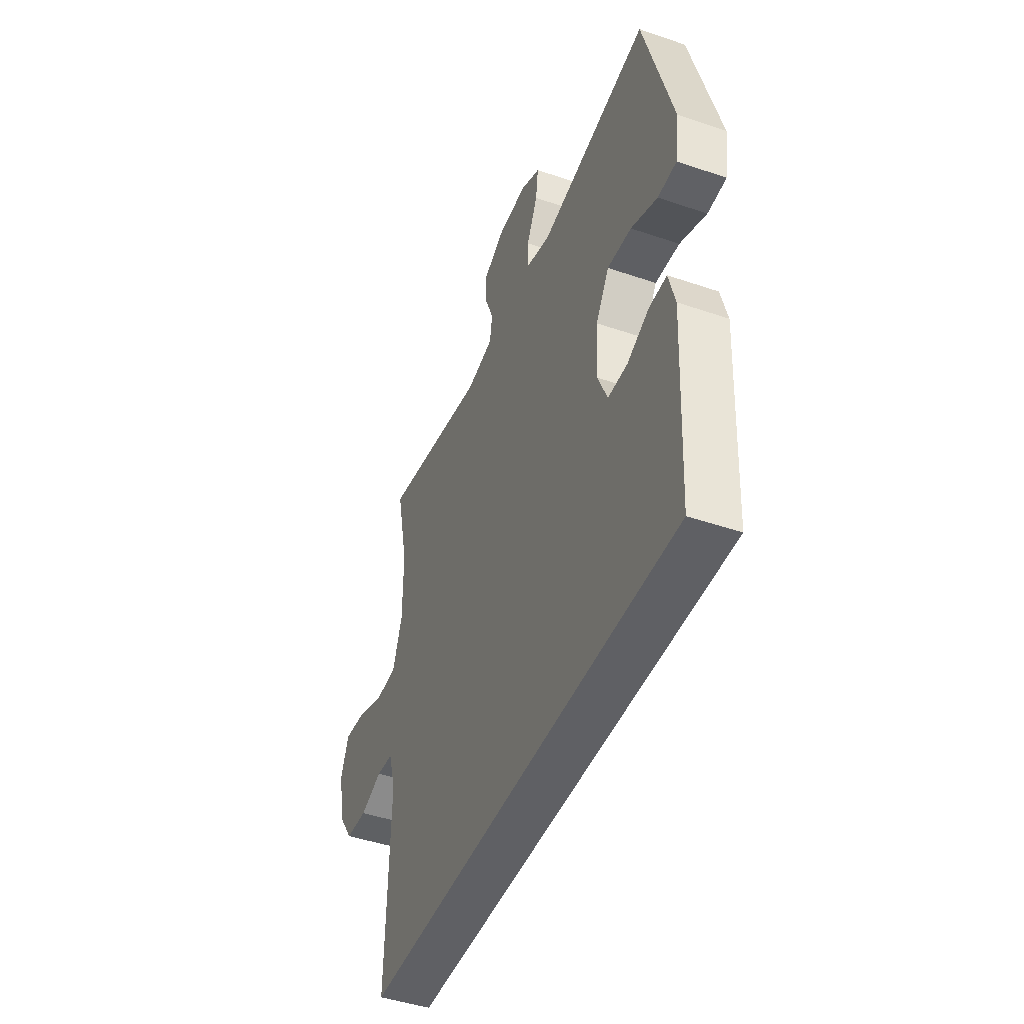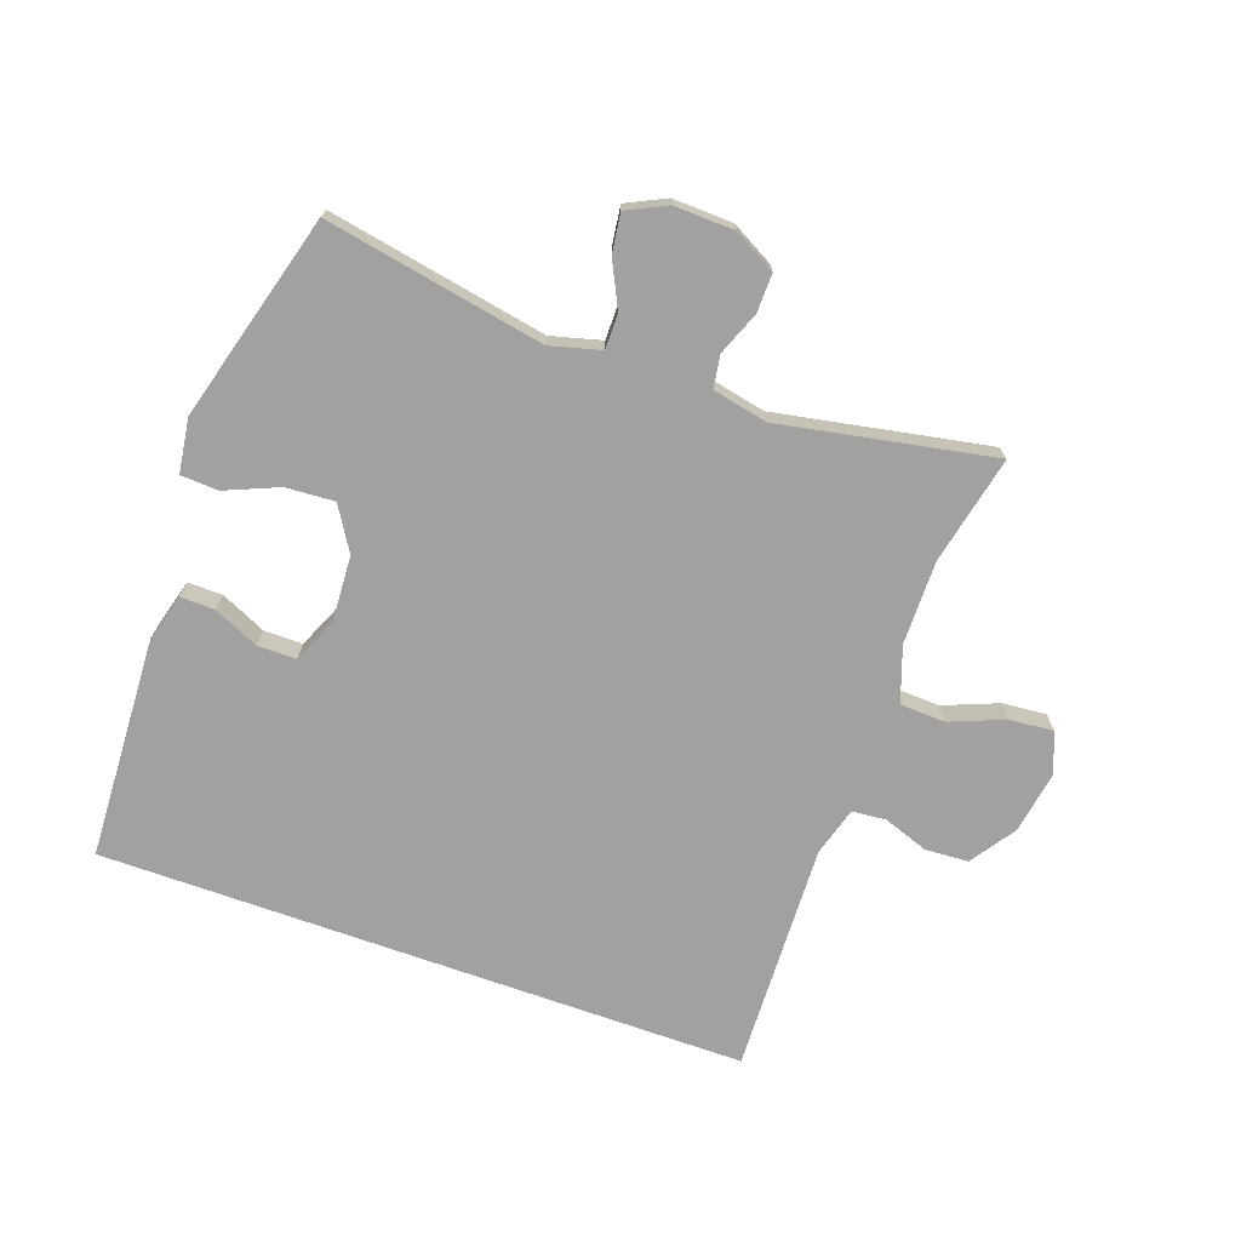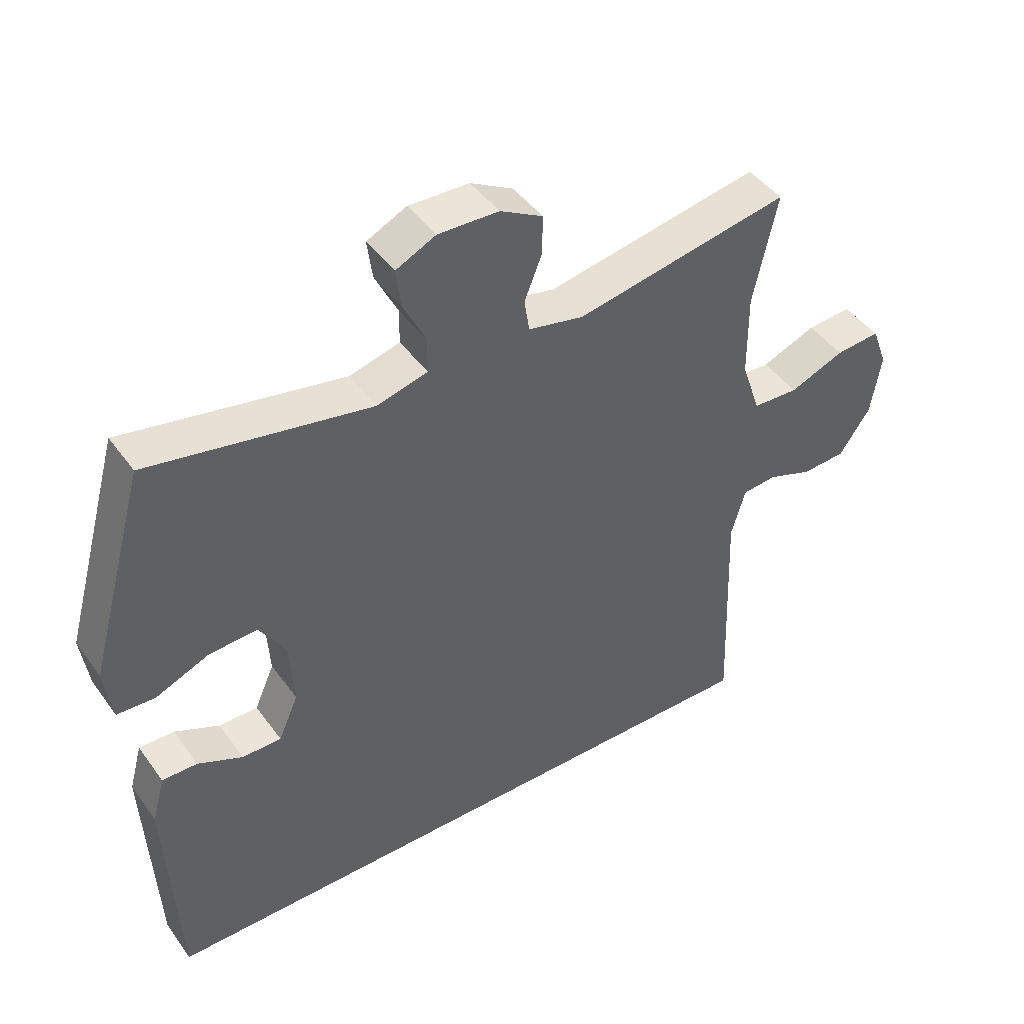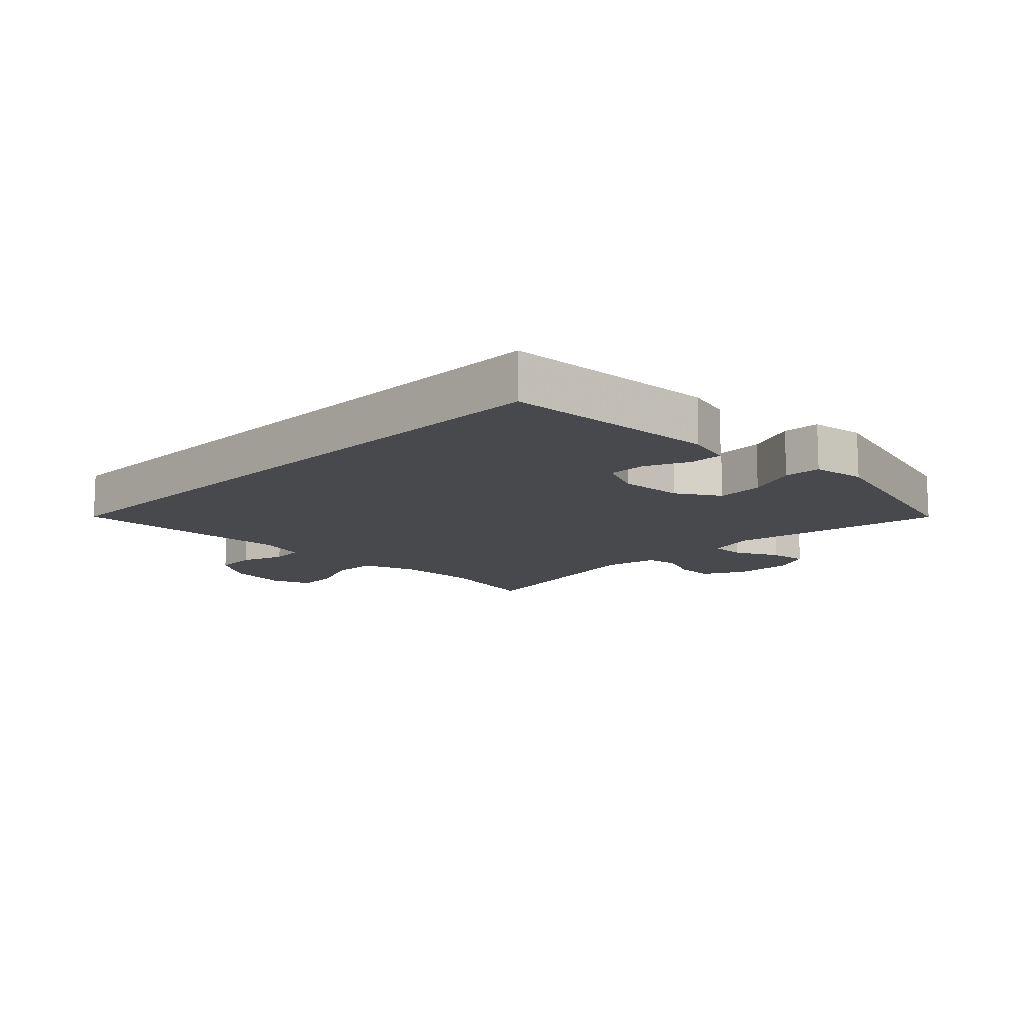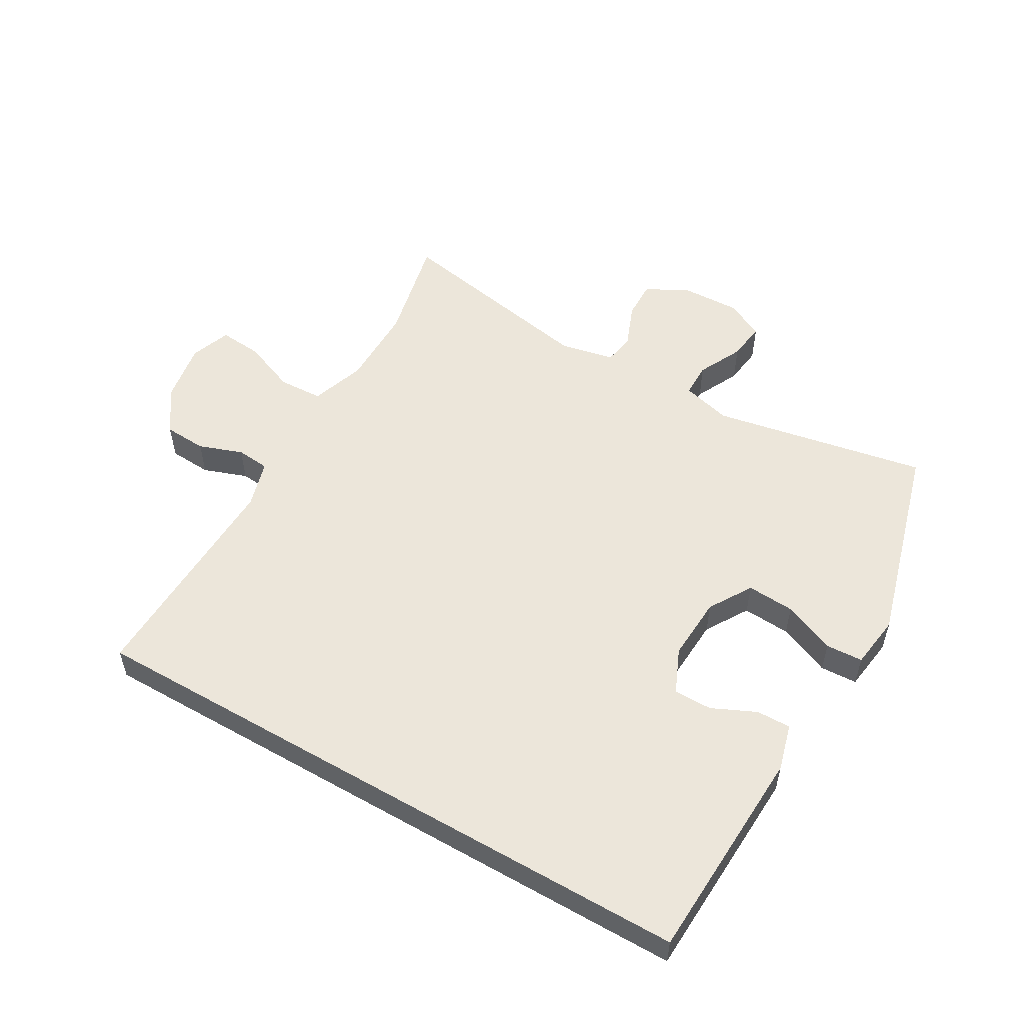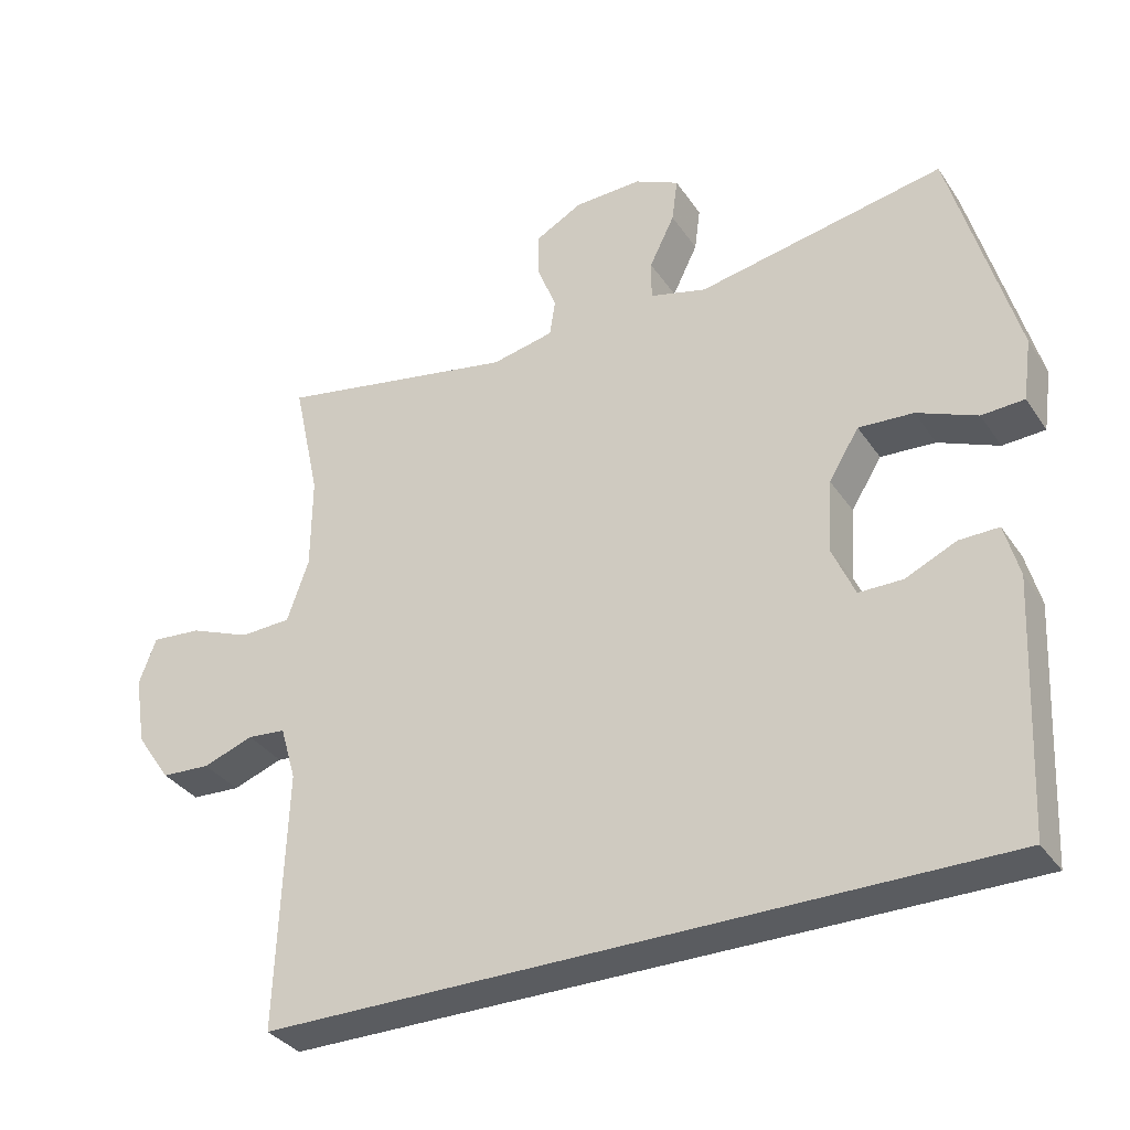
<metadata>
{"format":"obj","ext":"obj","renderer":"f3d","projection":"perspective","resolution":1024,"background":"white","views":[{"elev":-45.1,"azim":-111.6,"up":"+Z"},{"elev":-72.2,"azim":-19.6,"up":"+Y"},{"elev":44.6,"azim":-33.4,"up":"+Z"},{"elev":-12.3,"azim":-134.5,"up":"+Y"},{"elev":54.4,"azim":-150.1,"up":"+Y"},{"elev":-34.1,"azim":-150.9,"up":"+Z"}]}
</metadata>
<code>
v 0.5 0.07 0.5
v 0.463 0.07 0.33
v 0.464 0.07 0.199
v 0.494 0.07 0.113
v 0.565 0.07 0.11
v 0.65 0.07 0.144
v 0.719 0.07 0.15
v 0.743 0.07 0.086
v 0.727 0.07 -0.011
v 0.679 0.07 -0.081
v 0.611 0.07 -0.085
v 0.541 0.07 -0.06
v 0.488 0.07 -0.065
v 0.466 0.07 -0.141
v 0.479 0.07 -0.5
v -0.532 0.07 -0.5
v -0.549 0.07 -0.153
v -0.529 0.07 -0.079
v -0.474 0.07 -0.08
v -0.404 0.07 -0.112
v -0.343 0.07 -0.112
v -0.312 0.07 -0.041
v -0.318 0.07 0.061
v -0.36 0.07 0.129
v -0.436 0.07 0.124
v -0.519 0.07 0.089
v -0.578 0.07 0.092
v -0.59 0.07 0.177
v -0.5 0.07 0.5
v -0.157 0.07 0.436
v -0.078 0.07 0.457
v -0.078 0.07 0.512
v -0.113 0.07 0.583
v -0.121 0.07 0.644
v -0.059 0.07 0.674
v 0.035 0.07 0.671
v 0.101 0.07 0.635
v 0.1 0.07 0.574
v 0.073 0.07 0.506
v 0.081 0.07 0.455
v 0.167 0.07 0.437
v 0.5 0 0.5
v 0.463 0 0.33
v 0.464 0 0.199
v 0.494 0 0.113
v 0.565 0 0.11
v 0.65 0 0.144
v 0.719 0 0.15
v 0.743 0 0.086
v 0.727 0 -0.011
v 0.679 0 -0.081
v 0.611 0 -0.085
v 0.541 0 -0.06
v 0.488 0 -0.065
v 0.466 0 -0.141
v 0.479 0 -0.5
v -0.532 0 -0.5
v -0.549 0 -0.153
v -0.529 0 -0.079
v -0.474 0 -0.08
v -0.404 0 -0.112
v -0.343 0 -0.112
v -0.312 0 -0.041
v -0.318 0 0.061
v -0.36 0 0.129
v -0.436 0 0.124
v -0.519 0 0.089
v -0.578 0 0.092
v -0.59 0 0.177
v -0.5 0 0.5
v -0.157 0 0.436
v -0.078 0 0.457
v -0.078 0 0.512
v -0.113 0 0.583
v -0.121 0 0.644
v -0.059 0 0.674
v 0.035 0 0.671
v 0.101 0 0.635
v 0.1 0 0.574
v 0.073 0 0.506
v 0.081 0 0.455
v 0.167 0 0.437
f 36 37 38 39
f 36 39 40
f 35 36 40
f 32 33 34 35
f 31 32 35 40
f 30 31 40 41
f 28 29 30
f 25 26 27 28
f 24 25 28 30
f 23 24 30 41
f 17 18 19 20
f 17 20 21
f 14 15 16 17
f 13 14 17 21
f 12 13 21 22
f 10 11 12
f 9 10 12
f 5 6 7 8
f 4 5 8 9
f 23 41 1 2
f 22 23 2 3
f 4 9 12 22
f 3 4 22
f 80 79 78 77
f 81 80 77
f 81 77 76
f 76 75 74 73
f 81 76 73 72
f 82 81 72 71
f 71 70 69
f 69 68 67 66
f 71 69 66 65
f 82 71 65 64
f 61 60 59 58
f 62 61 58
f 58 57 56 55
f 62 58 55 54
f 63 62 54 53
f 53 52 51
f 53 51 50
f 49 48 47 46
f 50 49 46 45
f 43 42 82 64
f 44 43 64 63
f 63 53 50 45
f 63 45 44
f 1 42 43 2
f 2 43 44 3
f 3 44 45 4
f 4 45 46 5
f 5 46 47 6
f 6 47 48 7
f 7 48 49 8
f 8 49 50 9
f 9 50 51 10
f 10 51 52 11
f 11 52 53 12
f 12 53 54 13
f 13 54 55 14
f 14 55 56 15
f 15 56 57 16
f 16 57 58 17
f 17 58 59 18
f 18 59 60 19
f 19 60 61 20
f 20 61 62 21
f 21 62 63 22
f 22 63 64 23
f 23 64 65 24
f 24 65 66 25
f 25 66 67 26
f 26 67 68 27
f 27 68 69 28
f 28 69 70 29
f 29 70 71 30
f 30 71 72 31
f 31 72 73 32
f 32 73 74 33
f 33 74 75 34
f 34 75 76 35
f 35 76 77 36
f 36 77 78 37
f 37 78 79 38
f 38 79 80 39
f 39 80 81 40
f 40 81 82 41
f 41 82 42 1

</code>
